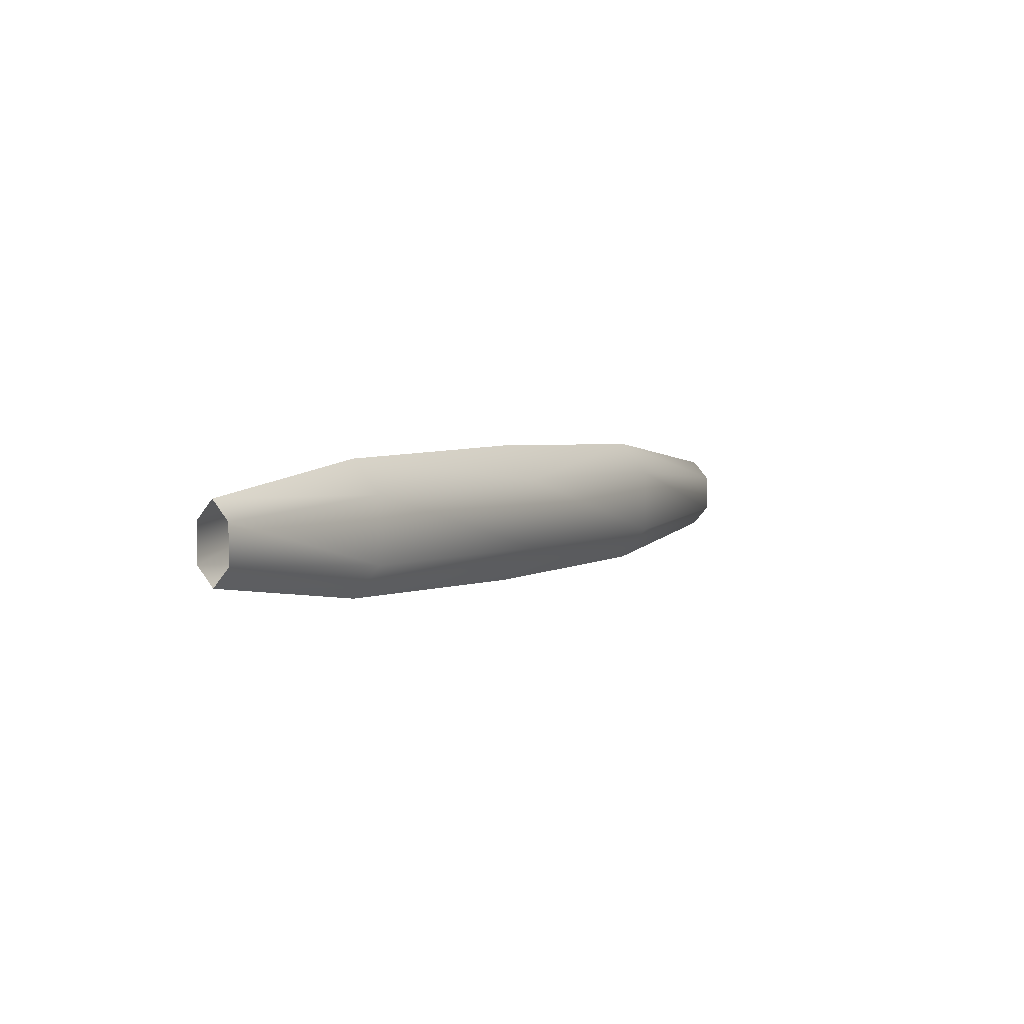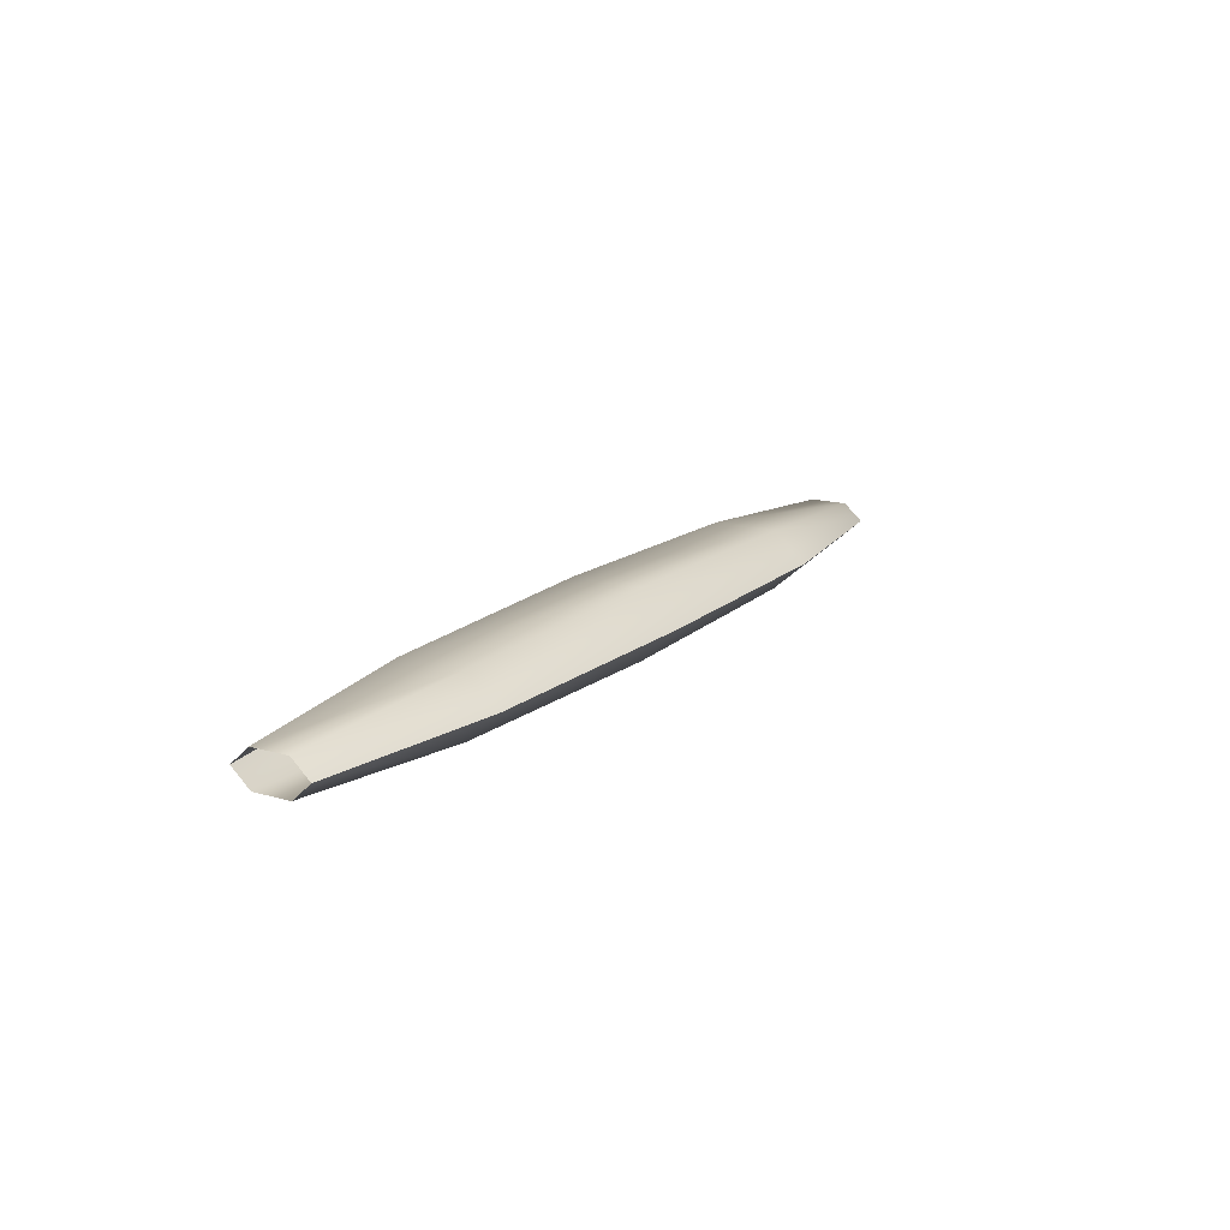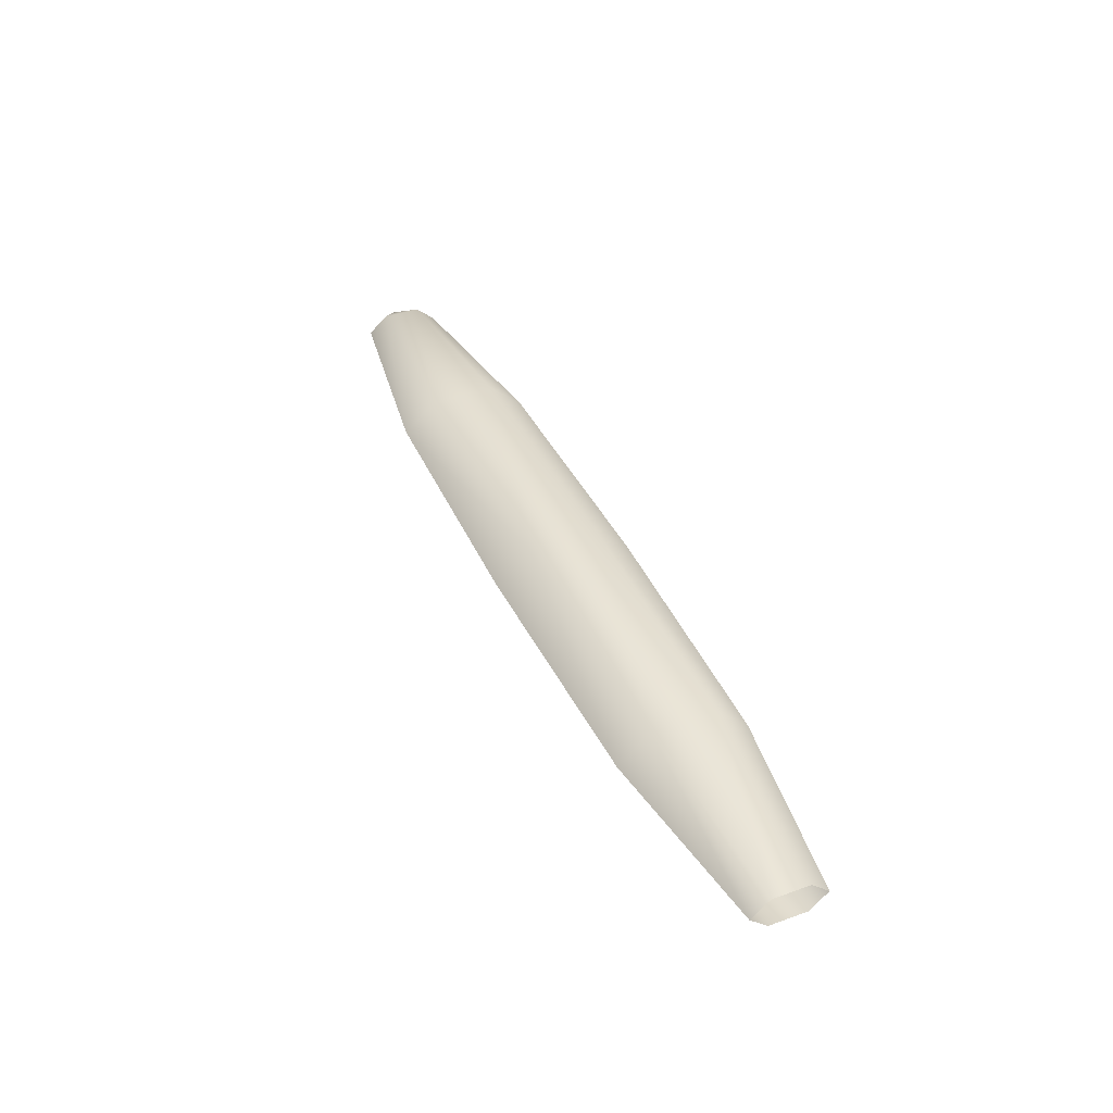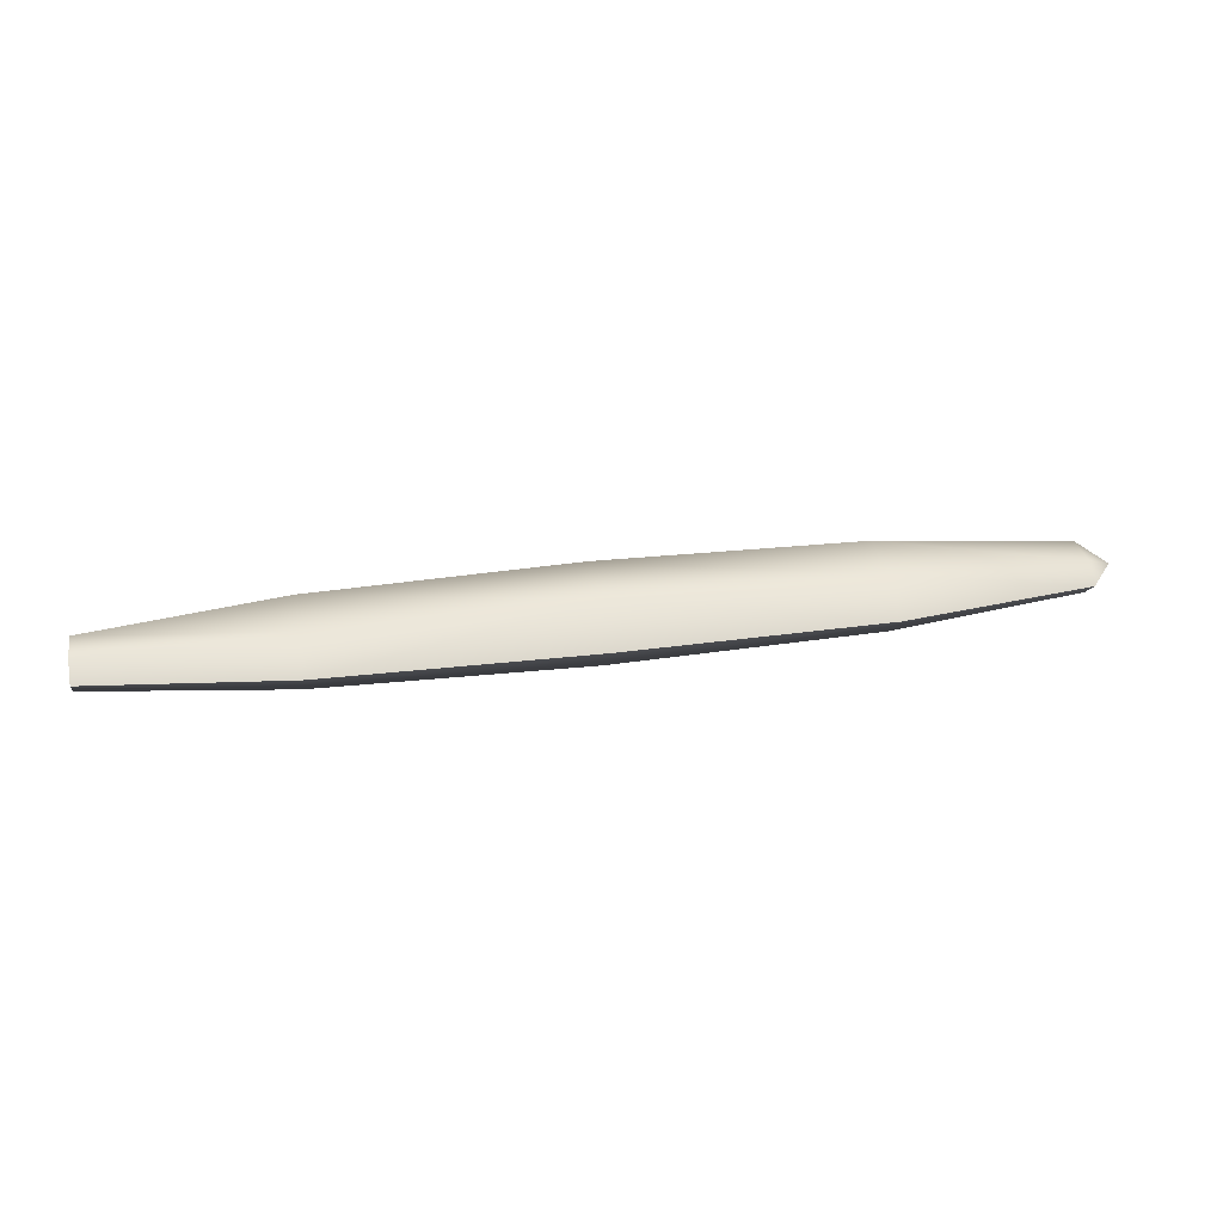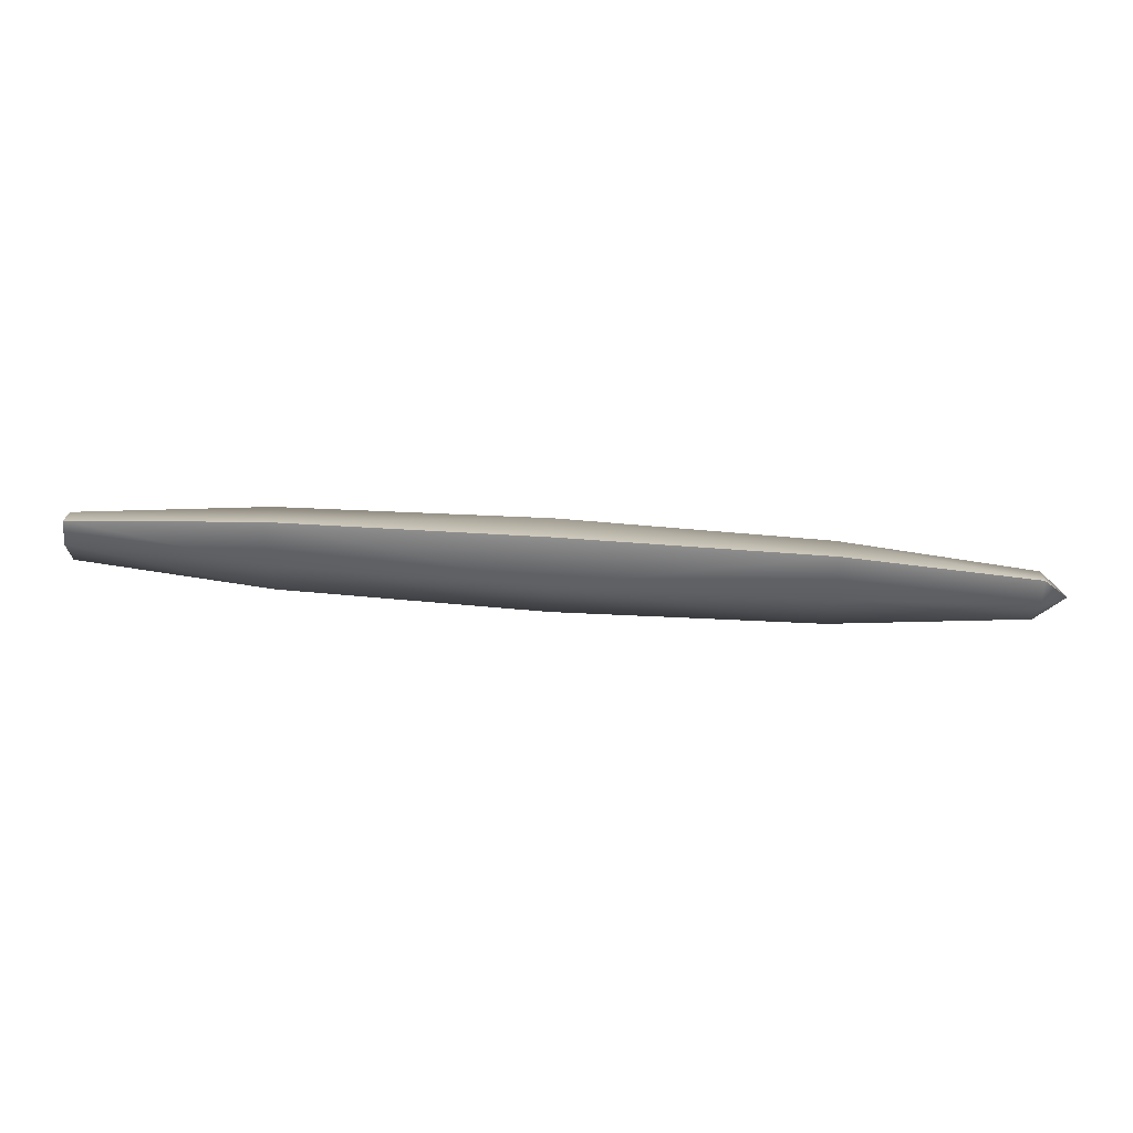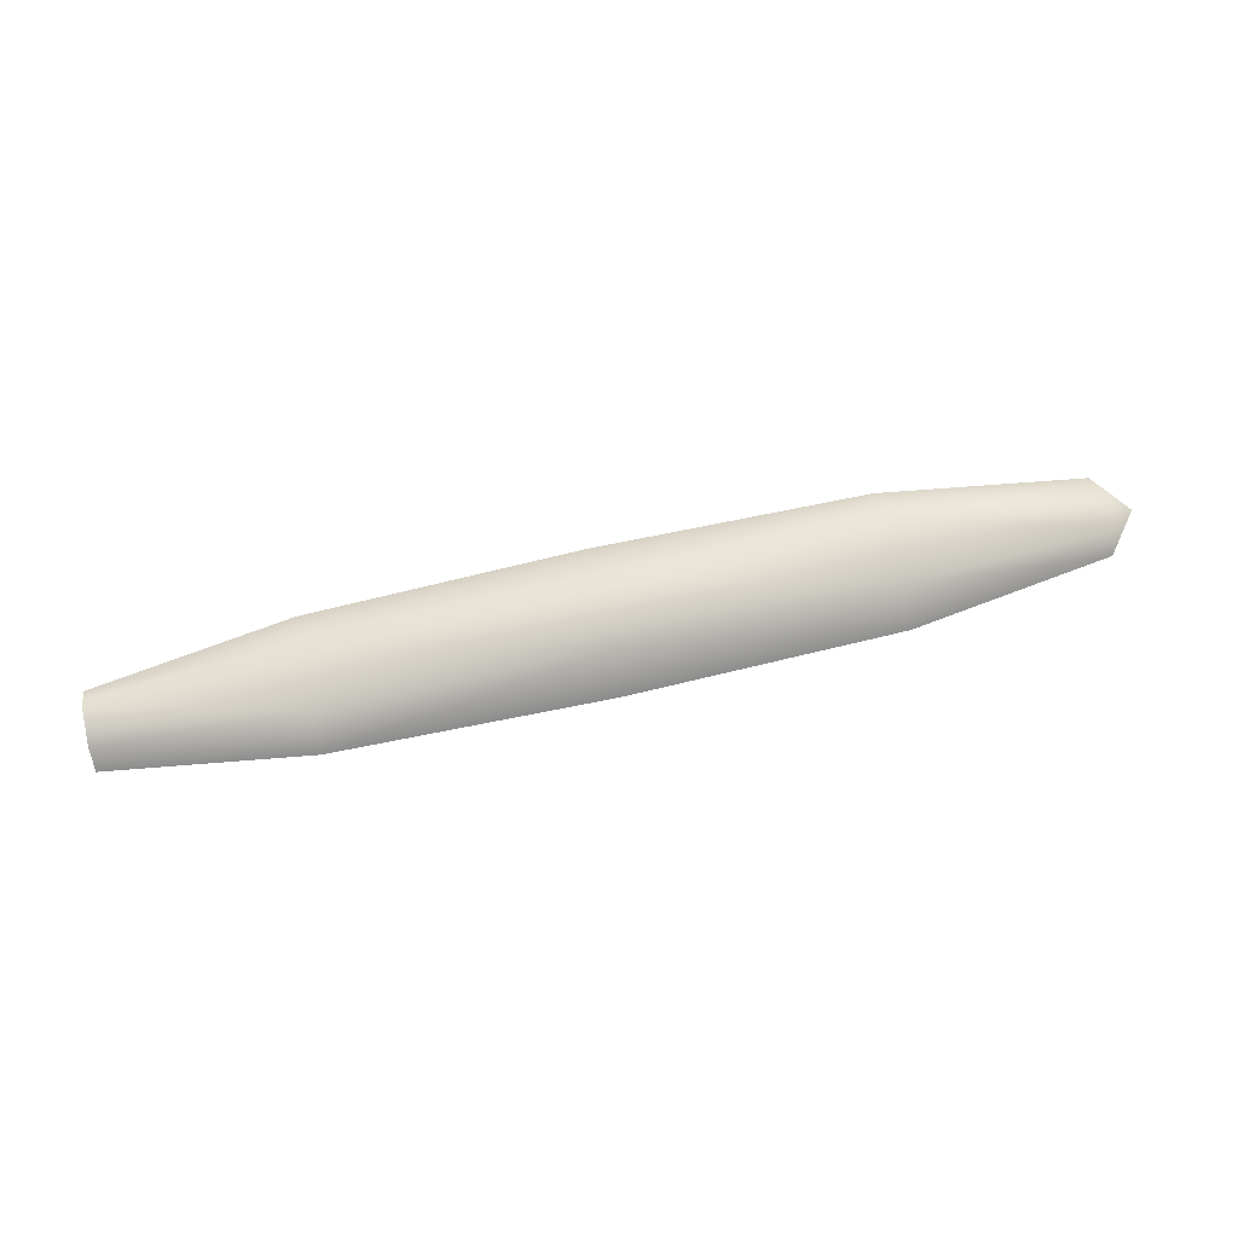
<metadata>
{"format":"obj","ext":"obj","renderer":"f3d","projection":"perspective","resolution":1024,"background":"white","views":[{"elev":3.7,"azim":-58.7,"up":"+Z"},{"elev":16.0,"azim":-59.1,"up":"+Y"},{"elev":40.8,"azim":-113.6,"up":"+Y"},{"elev":30.4,"azim":-10.8,"up":"+Y"},{"elev":68.3,"azim":3.8,"up":"+Z"},{"elev":73.4,"azim":-12.5,"up":"+Y"}]}
</metadata>
<code>
v 2.364 5.101 0.00205
v 2.292 5.101 0.09596
v 2.292 5.059 0.049
v 2.292 5.059 -0.0449
v 2.292 5.101 -0.09186
v 2.292 5.142 -0.0449
v 2.292 5.142 0.049
v 1.813 5.101 0.1647
v 1.813 5.028 0.08337
v 1.813 5.028 -0.07927
v 1.813 5.101 -0.1606
v 1.813 5.173 -0.07927
v 1.813 5.173 0.08337
v 1.16 5.101 0.1755
v 1.16 5.017 0.08875
v 1.16 5.017 -0.08465
v 1.16 5.101 -0.1714
v 1.16 5.184 -0.08465
v 1.16 5.184 0.08875
v 0.506 5.101 0.1607
v 0.506 5.028 0.08137
v 0.506 5.028 -0.07727
v 0.506 5.101 -0.1566
v 0.506 5.173 -0.07727
v 0.506 5.173 0.08137
v 0.02752 5.101 0.09364
v 0.02752 5.059 0.04785
v 0.02752 5.059 -0.04375
v 0.02752 5.101 -0.08954
v 0.02752 5.142 -0.04375
v 0.02752 5.142 0.04785
f 2 3 1
f 3 4 1
f 4 5 1
f 5 6 1
f 6 7 1
f 7 2 1
f 8 9 3
f 2 8 3
f 9 10 4
f 3 9 4
f 10 11 5
f 4 10 5
f 11 12 6
f 5 11 6
f 12 13 7
f 6 12 7
f 13 8 2
f 7 13 2
f 15 9 8
f 14 15 8
f 15 16 10
f 9 15 10
f 16 17 11
f 10 16 11
f 18 12 11
f 17 18 11
f 18 19 13
f 12 18 13
f 19 14 8
f 13 19 8
f 20 21 15
f 14 20 15
f 21 22 16
f 15 21 16
f 23 17 16
f 22 23 16
f 23 24 18
f 17 23 18
f 24 25 19
f 18 24 19
f 20 14 19
f 25 20 19
f 26 27 21
f 20 26 21
f 27 28 22
f 21 27 22
f 28 29 23
f 22 28 23
f 29 30 24
f 23 29 24
f 30 31 25
f 24 30 25
f 31 26 20
f 25 31 20

</code>
